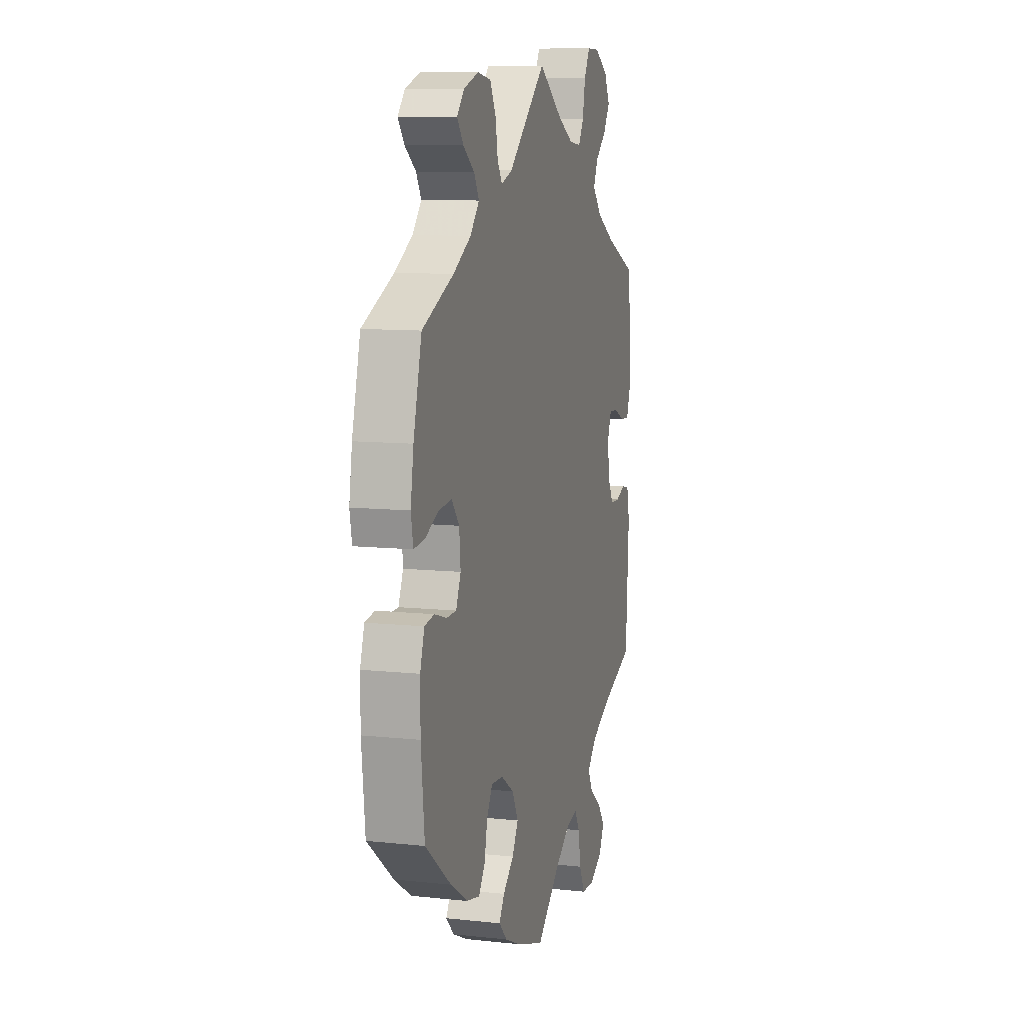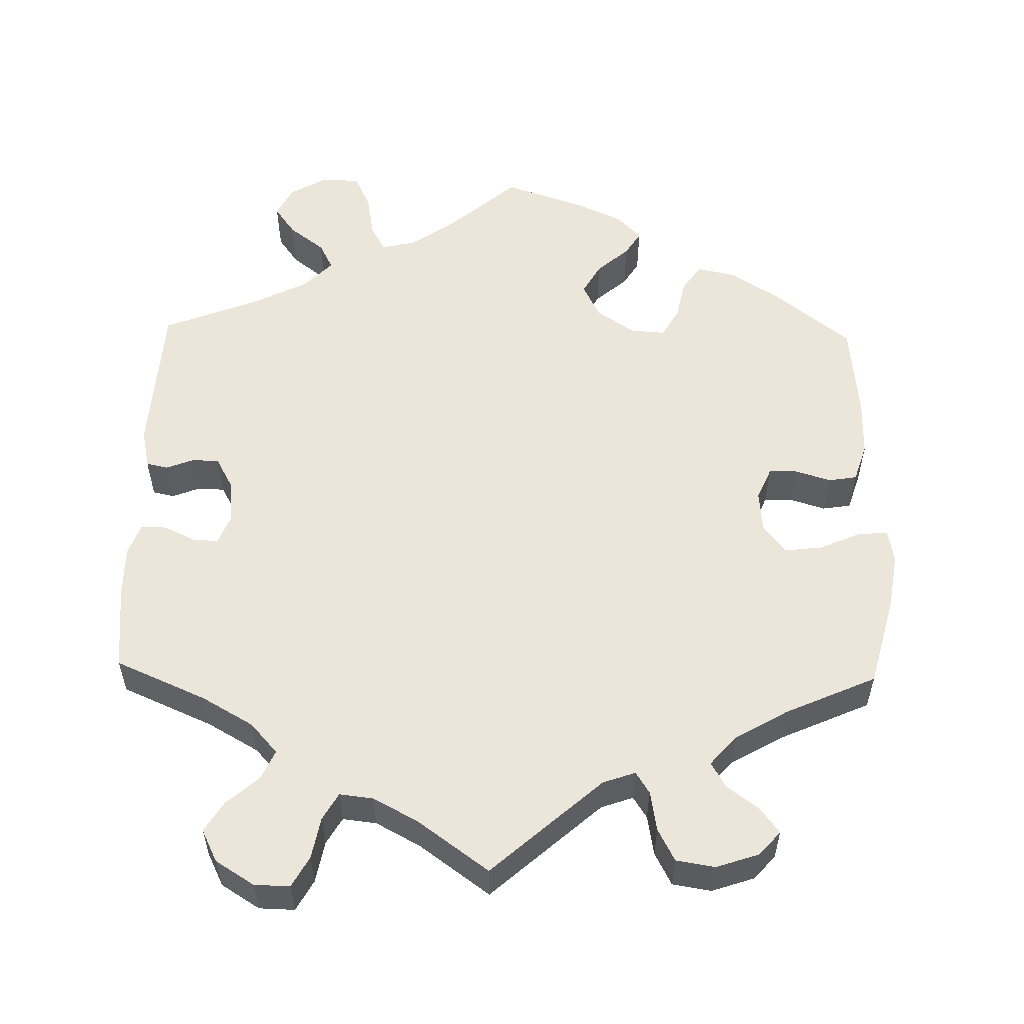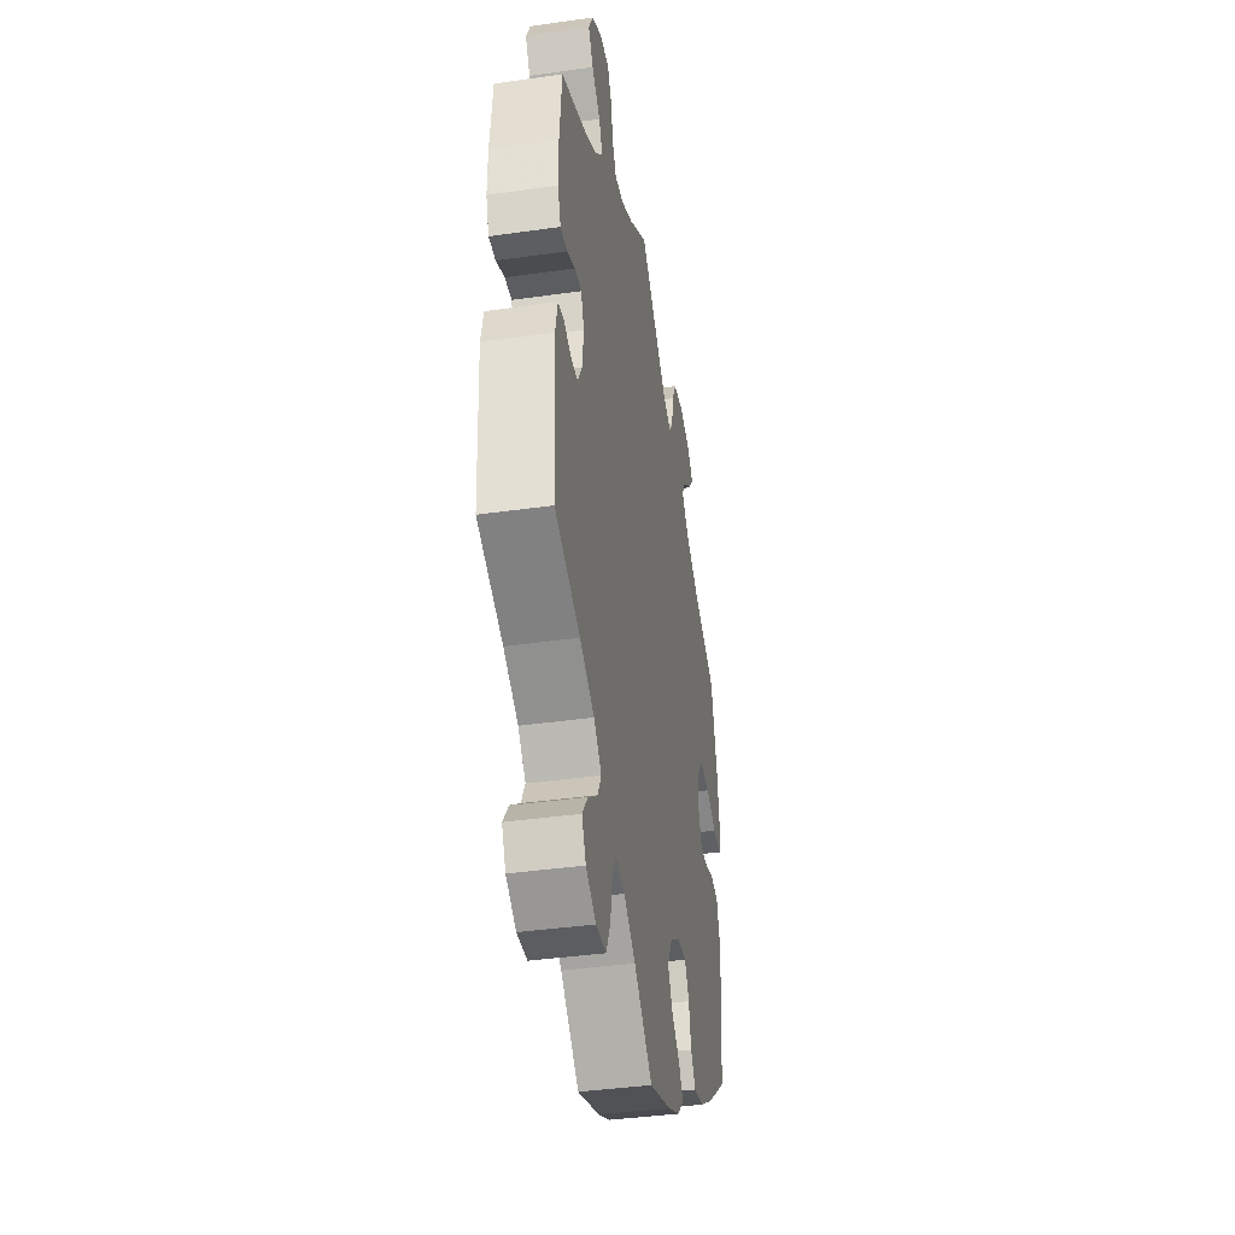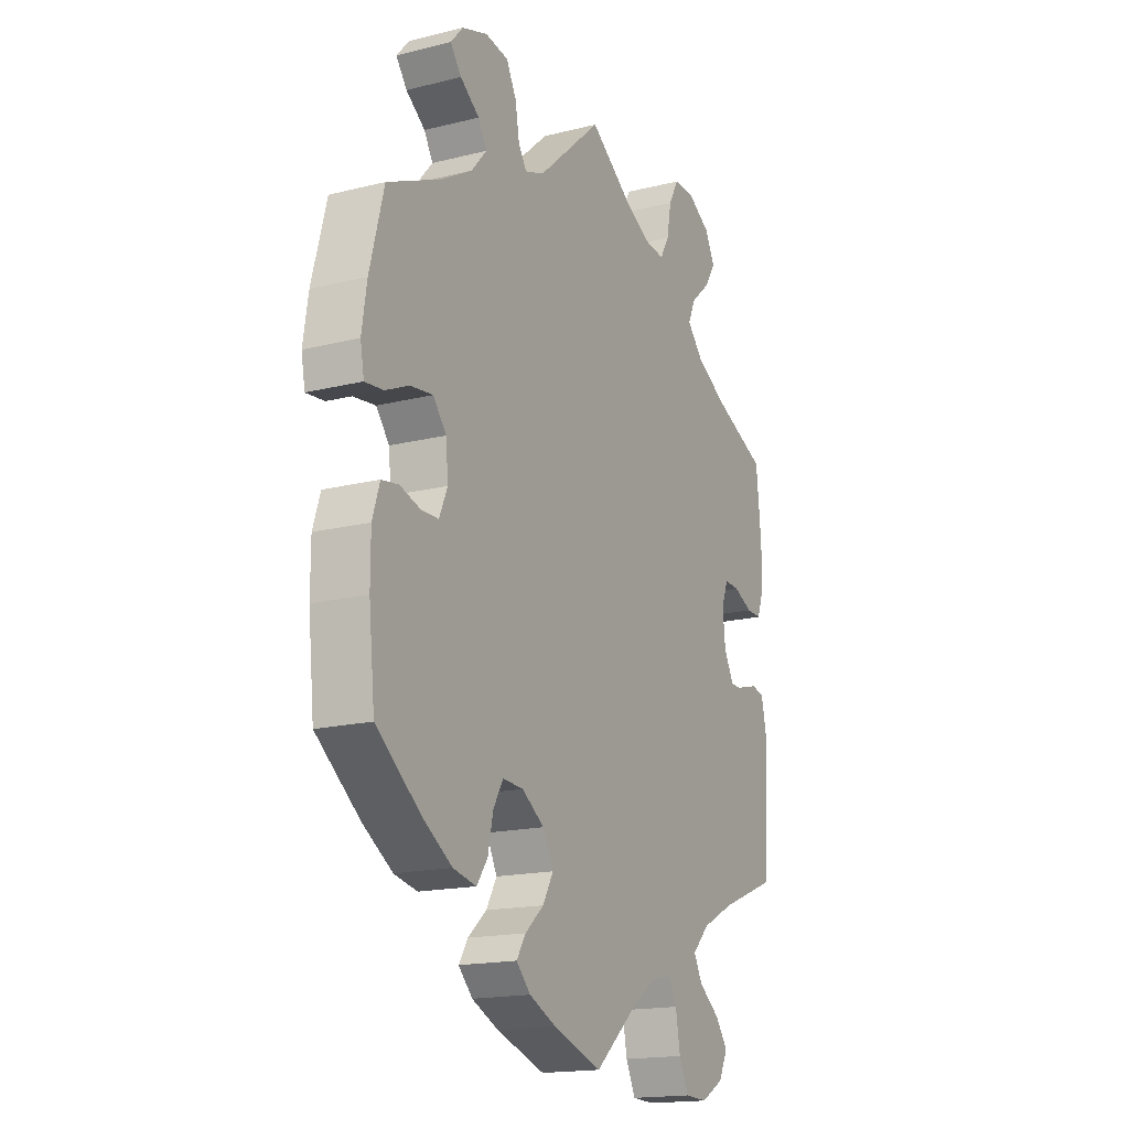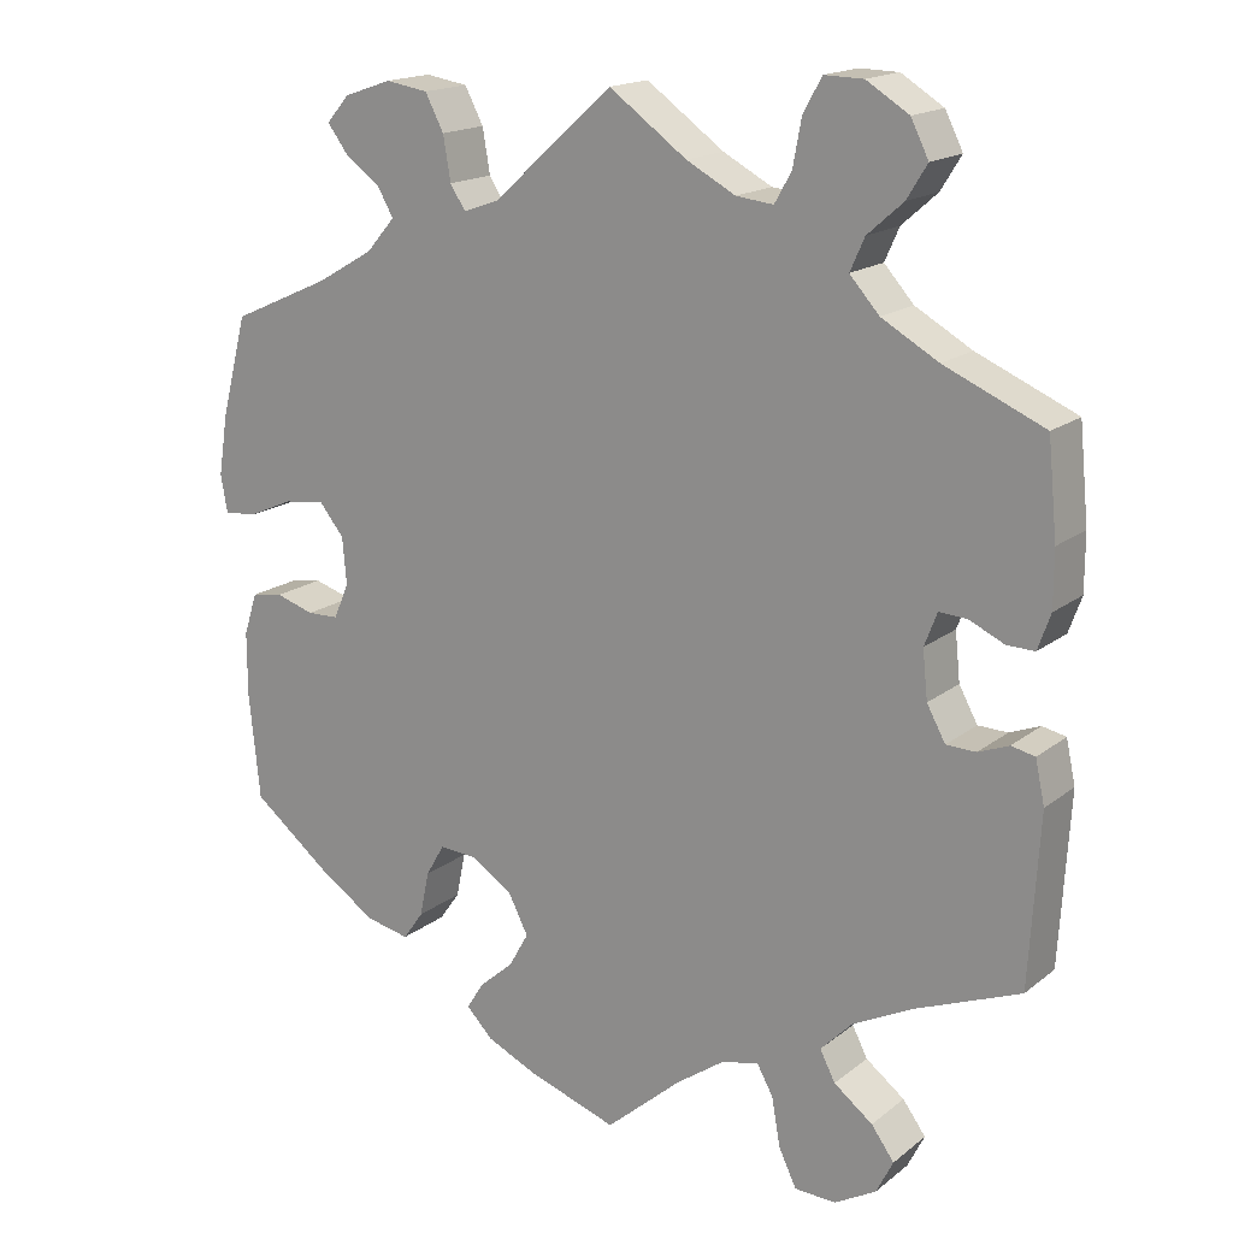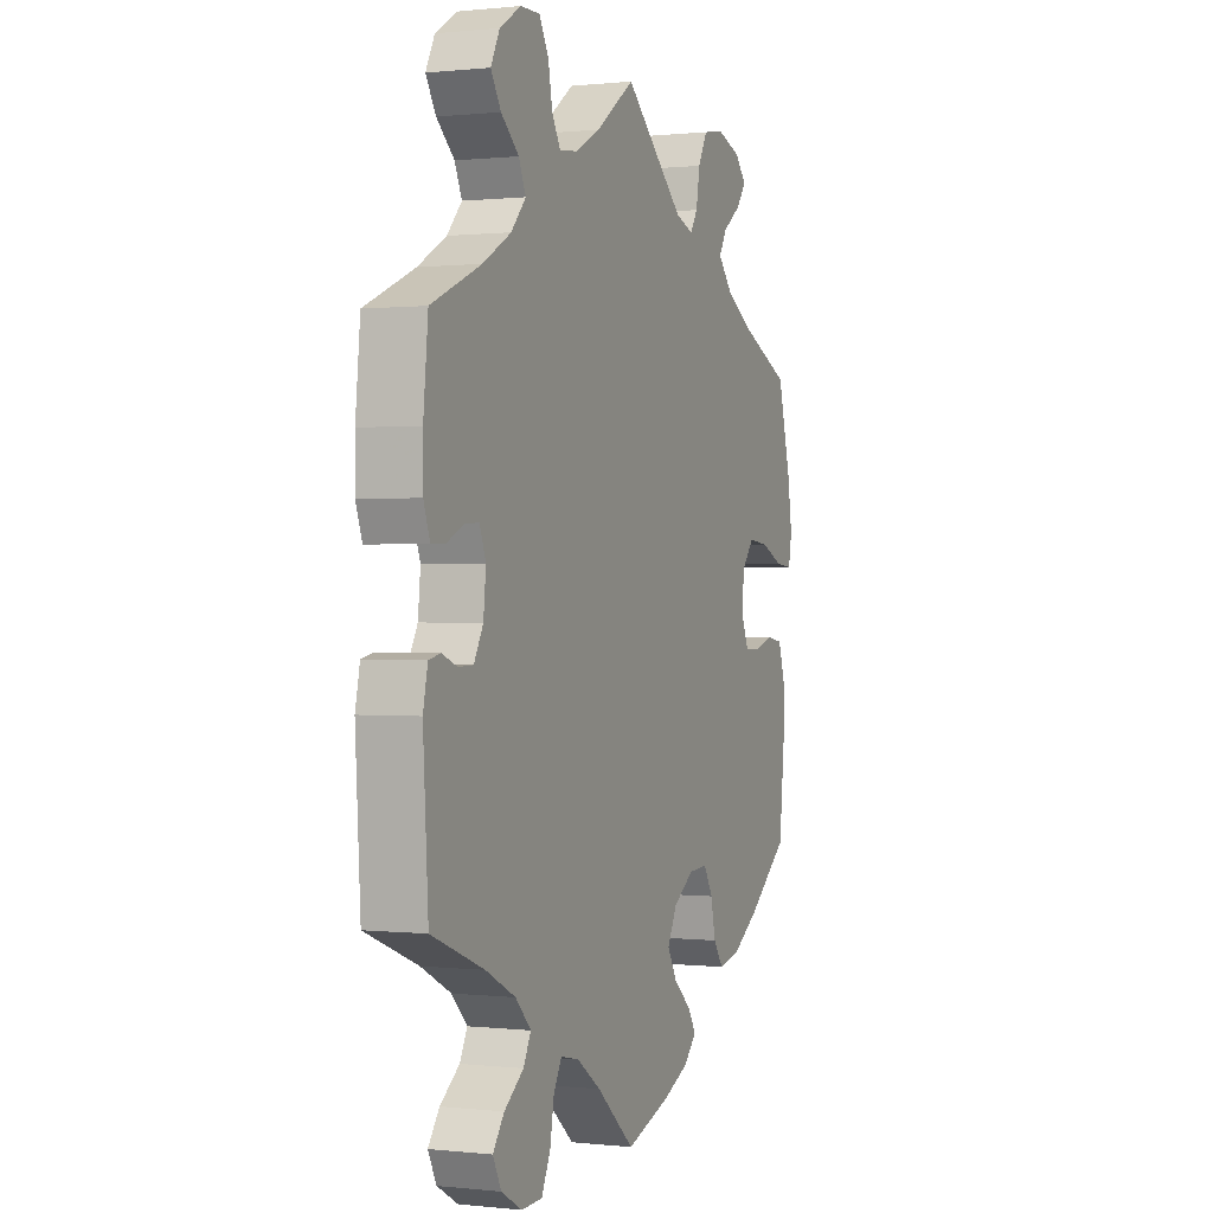
<metadata>
{"format":"obj","ext":"obj","renderer":"f3d","projection":"perspective","resolution":1024,"background":"white","views":[{"elev":9.7,"azim":105.7,"up":"+Z"},{"elev":55.4,"azim":1.4,"up":"+Y"},{"elev":-39.6,"azim":-80.0,"up":"+Z"},{"elev":-17.0,"azim":116.7,"up":"+Z"},{"elev":17.1,"azim":-146.2,"up":"+Z"},{"elev":0.4,"azim":-67.6,"up":"+Z"}]}
</metadata>
<code>
v 0.142 0.07 0.451
v 0.184 0.07 0.436
v 0.202 0.07 0.464
v 0.211 0.07 0.516
v 0.233 0.07 0.558
v 0.283 0.07 0.566
v 0.339 0.07 0.547
v 0.366 0.07 0.516
v 0.342 0.07 0.484
v 0.3 0.07 0.453
v 0.281 0.07 0.42
v 0.315 0.07 0.381
v 0.382 0.07 0.342
v 0.5 0.07 0.289
v 0.531 0.07 0.17
v 0.542 0.07 0.099
v 0.534 0.07 0.055
v 0.494 0.07 0.059
v 0.442 0.07 0.082
v 0.393 0.07 0.088
v 0.364 0.07 0.052
v 0.359 0.07 -0.003
v 0.377 0.07 -0.045
v 0.414 0.07 -0.046
v 0.46 0.07 -0.032
v 0.497 0.07 -0.038
v 0.513 0.07 -0.088
v 0.513 0.07 -0.163
v 0.5 0.07 -0.289
v 0.402 0.07 -0.366
v 0.338 0.07 -0.407
v 0.287 0.07 -0.418
v 0.263 0.07 -0.384
v 0.252 0.07 -0.331
v 0.23 0.07 -0.293
v 0.185 0.07 -0.296
v 0.136 0.07 -0.329
v 0.113 0.07 -0.374
v 0.136 0.07 -0.415
v 0.177 0.07 -0.451
v 0.197 0.07 -0.483
v 0.166 0.07 -0.515
v 0.107 0.07 -0.542
v 0 0.07 -0.578
v -0.09 0.07 -0.5
v -0.147 0.07 -0.46
v -0.191 0.07 -0.45
v -0.21 0.07 -0.484
v -0.22 0.07 -0.541
v -0.241 0.07 -0.585
v -0.29 0.07 -0.587
v -0.339 0.07 -0.559
v -0.359 0.07 -0.519
v -0.332 0.07 -0.482
v -0.286 0.07 -0.447
v -0.268 0.07 -0.412
v -0.305 0.07 -0.374
v -0.376 0.07 -0.338
v -0.5 0.07 -0.289
v -0.512 0.07 -0.088
v -0.501 0.07 -0.037
v -0.473 0.07 -0.031
v -0.437 0.07 -0.045
v -0.402 0.07 -0.044
v -0.38 0.07 -0.004
v -0.374 0.07 0.053
v -0.389 0.07 0.092
v -0.422 0.07 0.09
v -0.463 0.07 0.071
v -0.496 0.07 0.07
v -0.511 0.07 0.112
v -0.511 0.07 0.178
v -0.5 0.07 0.289
v -0.382 0.07 0.34
v -0.315 0.07 0.378
v -0.28 0.07 0.417
v -0.297 0.07 0.455
v -0.339 0.07 0.492
v -0.363 0.07 0.531
v -0.342 0.07 0.573
v -0.292 0.07 0.604
v -0.246 0.07 0.605
v -0.224 0.07 0.565
v -0.214 0.07 0.511
v -0.194 0.07 0.476
v -0.15 0.07 0.481
v -0.092 0.07 0.512
v 0 0.07 0.578
v 0.142 0 0.451
v 0.184 0 0.436
v 0.202 0 0.464
v 0.211 0 0.516
v 0.233 0 0.558
v 0.283 0 0.566
v 0.339 0 0.547
v 0.366 0 0.516
v 0.342 0 0.484
v 0.3 0 0.453
v 0.281 0 0.42
v 0.315 0 0.381
v 0.382 0 0.342
v 0.5 0 0.289
v 0.531 0 0.17
v 0.542 0 0.099
v 0.534 0 0.055
v 0.494 0 0.059
v 0.442 0 0.082
v 0.393 0 0.088
v 0.364 0 0.052
v 0.359 0 -0.003
v 0.377 0 -0.045
v 0.414 0 -0.046
v 0.46 0 -0.032
v 0.497 0 -0.038
v 0.513 0 -0.088
v 0.513 0 -0.163
v 0.5 0 -0.289
v 0.402 0 -0.366
v 0.338 0 -0.407
v 0.287 0 -0.418
v 0.263 0 -0.384
v 0.252 0 -0.331
v 0.23 0 -0.293
v 0.185 0 -0.296
v 0.136 0 -0.329
v 0.113 0 -0.374
v 0.136 0 -0.415
v 0.177 0 -0.451
v 0.197 0 -0.483
v 0.166 0 -0.515
v 0.107 0 -0.542
v 0 0 -0.578
v -0.09 0 -0.5
v -0.147 0 -0.46
v -0.191 0 -0.45
v -0.21 0 -0.484
v -0.22 0 -0.541
v -0.241 0 -0.585
v -0.29 0 -0.587
v -0.339 0 -0.559
v -0.359 0 -0.519
v -0.332 0 -0.482
v -0.286 0 -0.447
v -0.268 0 -0.412
v -0.305 0 -0.374
v -0.376 0 -0.338
v -0.5 0 -0.289
v -0.512 0 -0.088
v -0.501 0 -0.037
v -0.473 0 -0.031
v -0.437 0 -0.045
v -0.402 0 -0.044
v -0.38 0 -0.004
v -0.374 0 0.053
v -0.389 0 0.092
v -0.422 0 0.09
v -0.463 0 0.071
v -0.496 0 0.07
v -0.511 0 0.112
v -0.511 0 0.178
v -0.5 0 0.289
v -0.382 0 0.34
v -0.315 0 0.378
v -0.28 0 0.417
v -0.297 0 0.455
v -0.339 0 0.492
v -0.363 0 0.531
v -0.342 0 0.573
v -0.292 0 0.604
v -0.246 0 0.605
v -0.224 0 0.565
v -0.214 0 0.511
v -0.194 0 0.476
v -0.15 0 0.481
v -0.092 0 0.512
v 0 0 0.578
f 87 88 1
f 86 87 1 2
f 85 86 2
f 81 82 83 84
f 81 84 85
f 80 81 85
f 77 78 79 80
f 76 77 80 85
f 75 76 85 2
f 71 72 73 74
f 71 74 75 2
f 68 69 70 71
f 67 68 71 2
f 60 61 62 63
f 58 59 60 63
f 57 58 63 64
f 56 57 64 65
f 52 53 54 55
f 52 55 56
f 51 52 56
f 48 49 50 51
f 47 48 51 56
f 46 47 56 65
f 42 43 44 45
f 39 40 41 42
f 38 39 42 45
f 37 38 45 46
f 31 32 33 34
f 31 34 35
f 30 31 35
f 29 30 35
f 28 29 35
f 27 28 35 36
f 24 25 26 27
f 23 24 27 36
f 16 17 18 19
f 16 19 20
f 13 14 15 16
f 12 13 16 20
f 11 12 20 21
f 7 8 9 10
f 7 10 11
f 6 7 11
f 3 4 5 6
f 2 3 6 11
f 66 67 2 11
f 22 23 36 37
f 37 46 65 66
f 22 37 66
f 11 21 22 66
f 89 176 175
f 90 89 175 174
f 90 174 173
f 172 171 170 169
f 173 172 169
f 173 169 168
f 168 167 166 165
f 173 168 165 164
f 90 173 164 163
f 162 161 160 159
f 90 163 162 159
f 159 158 157 156
f 90 159 156 155
f 151 150 149 148
f 151 148 147 146
f 152 151 146 145
f 153 152 145 144
f 143 142 141 140
f 144 143 140
f 144 140 139
f 139 138 137 136
f 144 139 136 135
f 153 144 135 134
f 133 132 131 130
f 130 129 128 127
f 133 130 127 126
f 134 133 126 125
f 122 121 120 119
f 123 122 119
f 123 119 118
f 123 118 117
f 123 117 116
f 124 123 116 115
f 115 114 113 112
f 124 115 112 111
f 107 106 105 104
f 108 107 104
f 104 103 102 101
f 108 104 101 100
f 109 108 100 99
f 98 97 96 95
f 99 98 95
f 99 95 94
f 94 93 92 91
f 99 94 91 90
f 99 90 155 154
f 125 124 111 110
f 154 153 134 125
f 154 125 110
f 154 110 109 99
f 1 89 90 2
f 2 90 91 3
f 3 91 92 4
f 4 92 93 5
f 5 93 94 6
f 6 94 95 7
f 7 95 96 8
f 8 96 97 9
f 9 97 98 10
f 10 98 99 11
f 11 99 100 12
f 12 100 101 13
f 13 101 102 14
f 14 102 103 15
f 15 103 104 16
f 16 104 105 17
f 17 105 106 18
f 18 106 107 19
f 19 107 108 20
f 20 108 109 21
f 21 109 110 22
f 22 110 111 23
f 23 111 112 24
f 24 112 113 25
f 25 113 114 26
f 26 114 115 27
f 27 115 116 28
f 28 116 117 29
f 29 117 118 30
f 30 118 119 31
f 31 119 120 32
f 32 120 121 33
f 33 121 122 34
f 34 122 123 35
f 35 123 124 36
f 36 124 125 37
f 37 125 126 38
f 38 126 127 39
f 39 127 128 40
f 40 128 129 41
f 41 129 130 42
f 42 130 131 43
f 43 131 132 44
f 44 132 133 45
f 45 133 134 46
f 46 134 135 47
f 47 135 136 48
f 48 136 137 49
f 49 137 138 50
f 50 138 139 51
f 51 139 140 52
f 52 140 141 53
f 53 141 142 54
f 54 142 143 55
f 55 143 144 56
f 56 144 145 57
f 57 145 146 58
f 58 146 147 59
f 59 147 148 60
f 60 148 149 61
f 61 149 150 62
f 62 150 151 63
f 63 151 152 64
f 64 152 153 65
f 65 153 154 66
f 66 154 155 67
f 67 155 156 68
f 68 156 157 69
f 69 157 158 70
f 70 158 159 71
f 71 159 160 72
f 72 160 161 73
f 73 161 162 74
f 74 162 163 75
f 75 163 164 76
f 76 164 165 77
f 77 165 166 78
f 78 166 167 79
f 79 167 168 80
f 80 168 169 81
f 81 169 170 82
f 82 170 171 83
f 83 171 172 84
f 84 172 173 85
f 85 173 174 86
f 86 174 175 87
f 87 175 176 88
f 88 176 89 1

</code>
